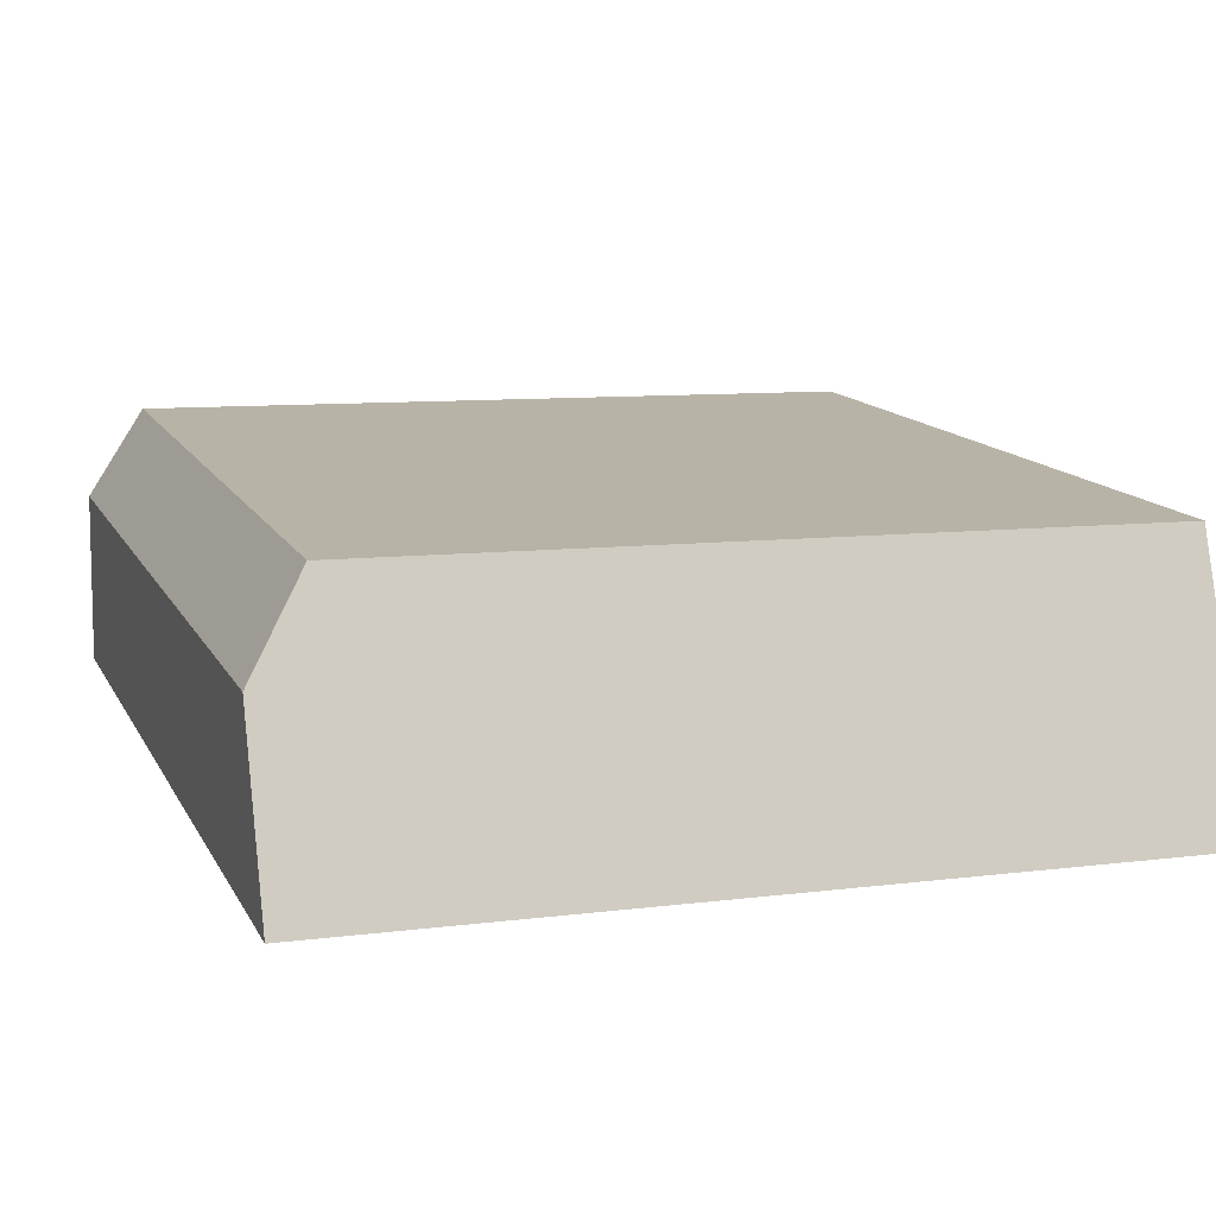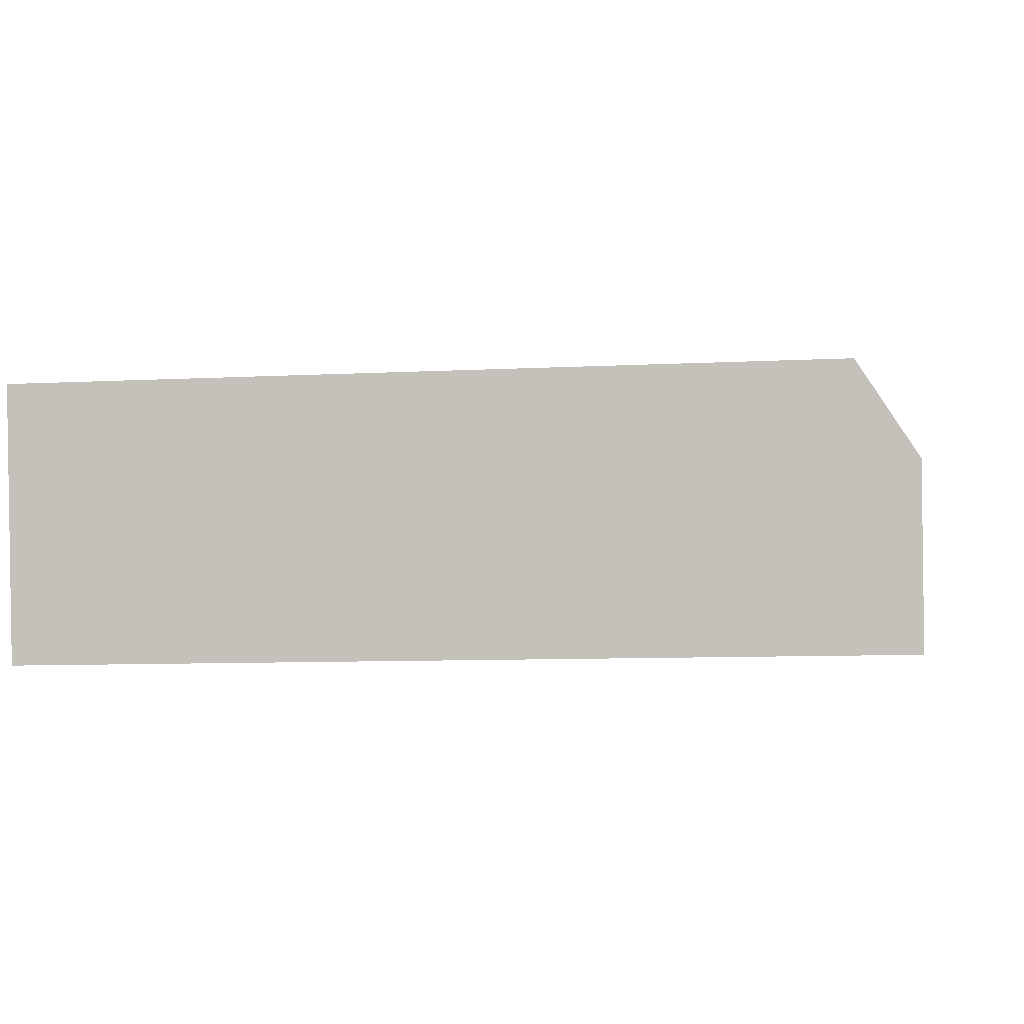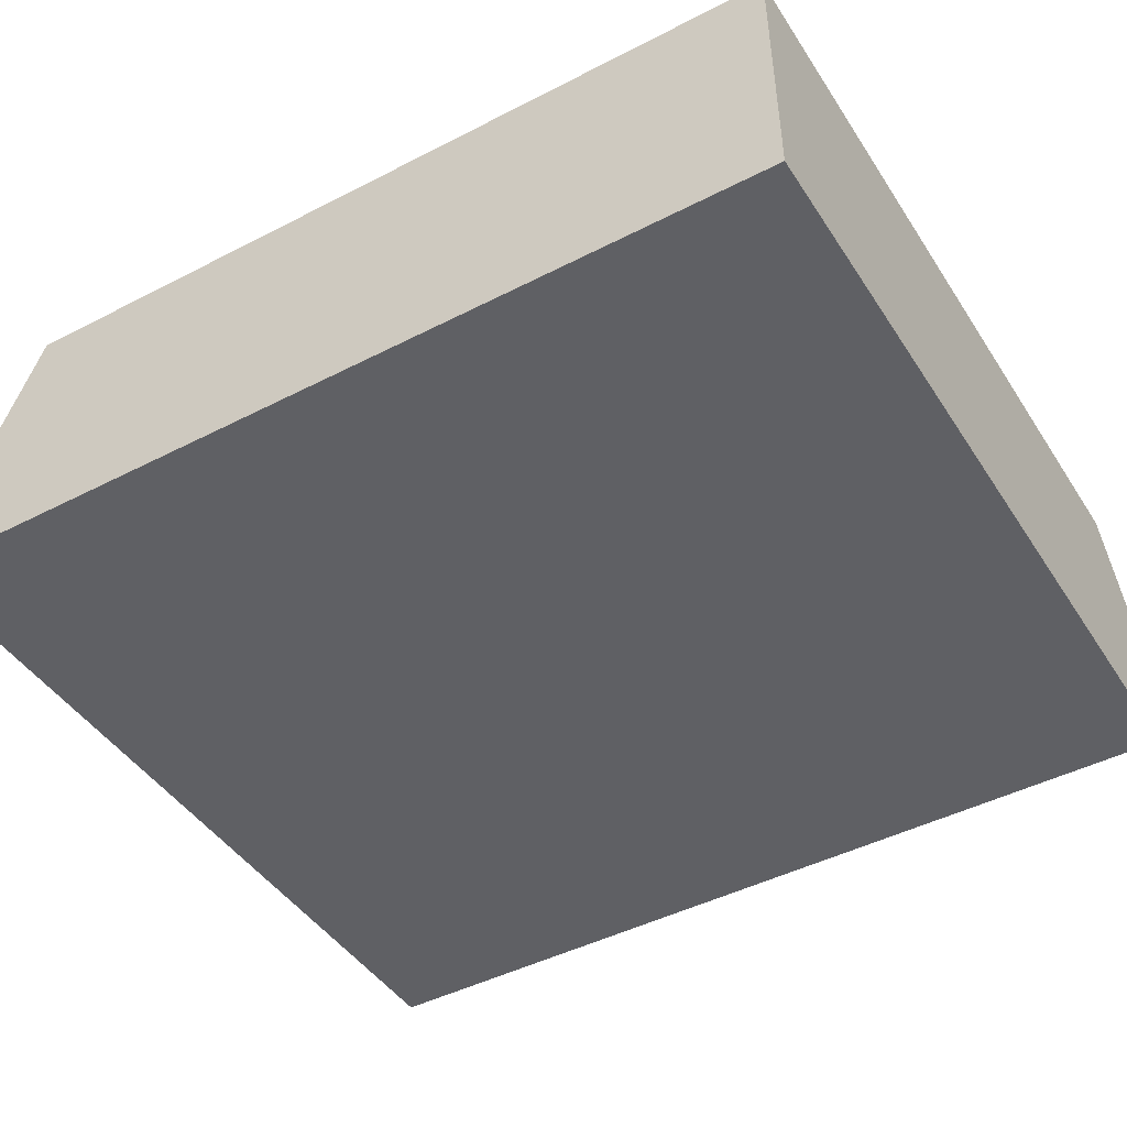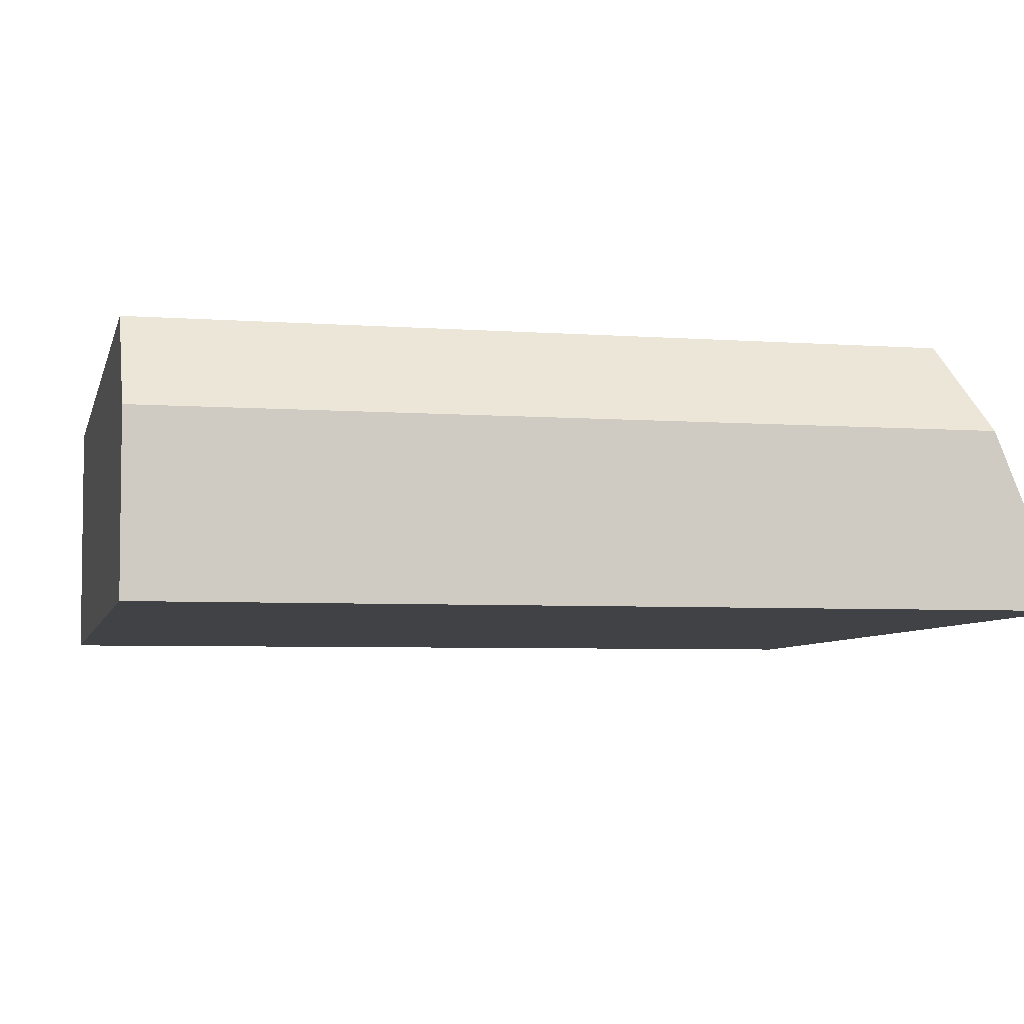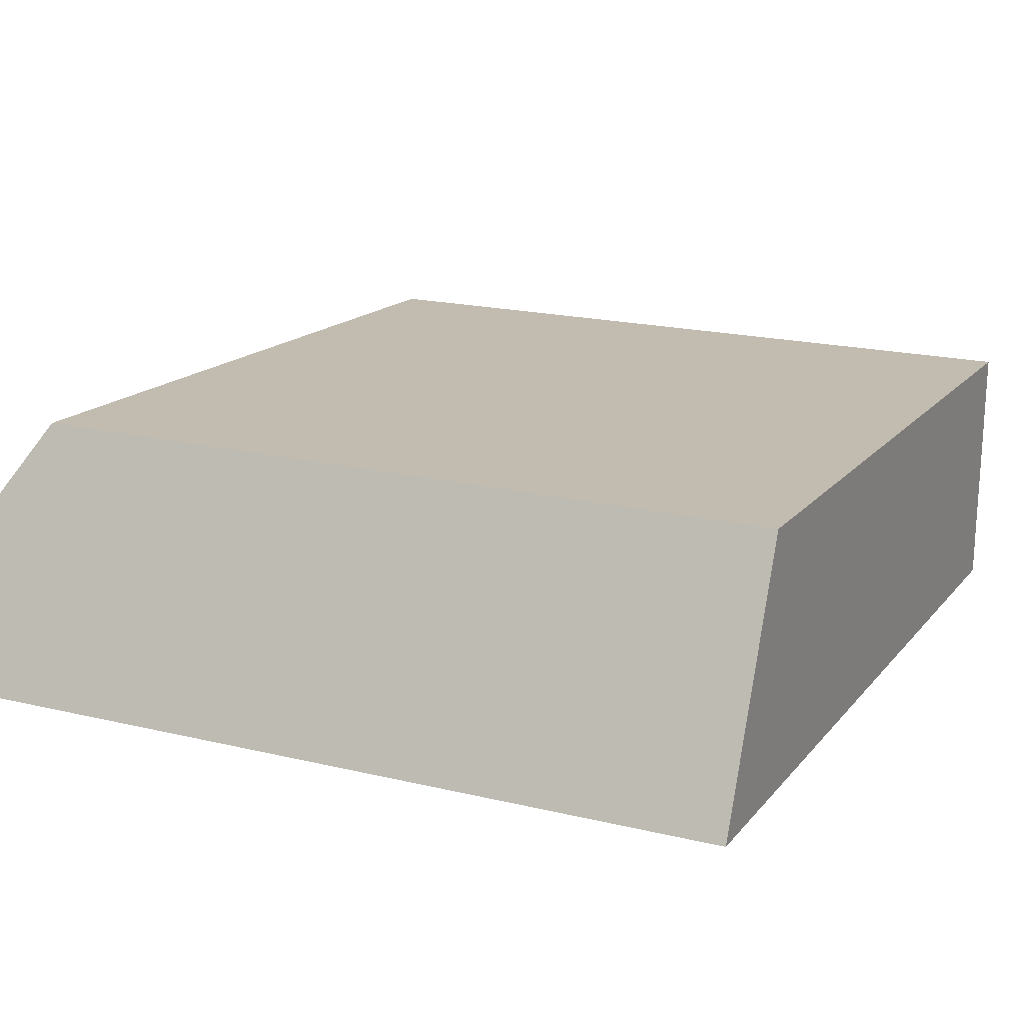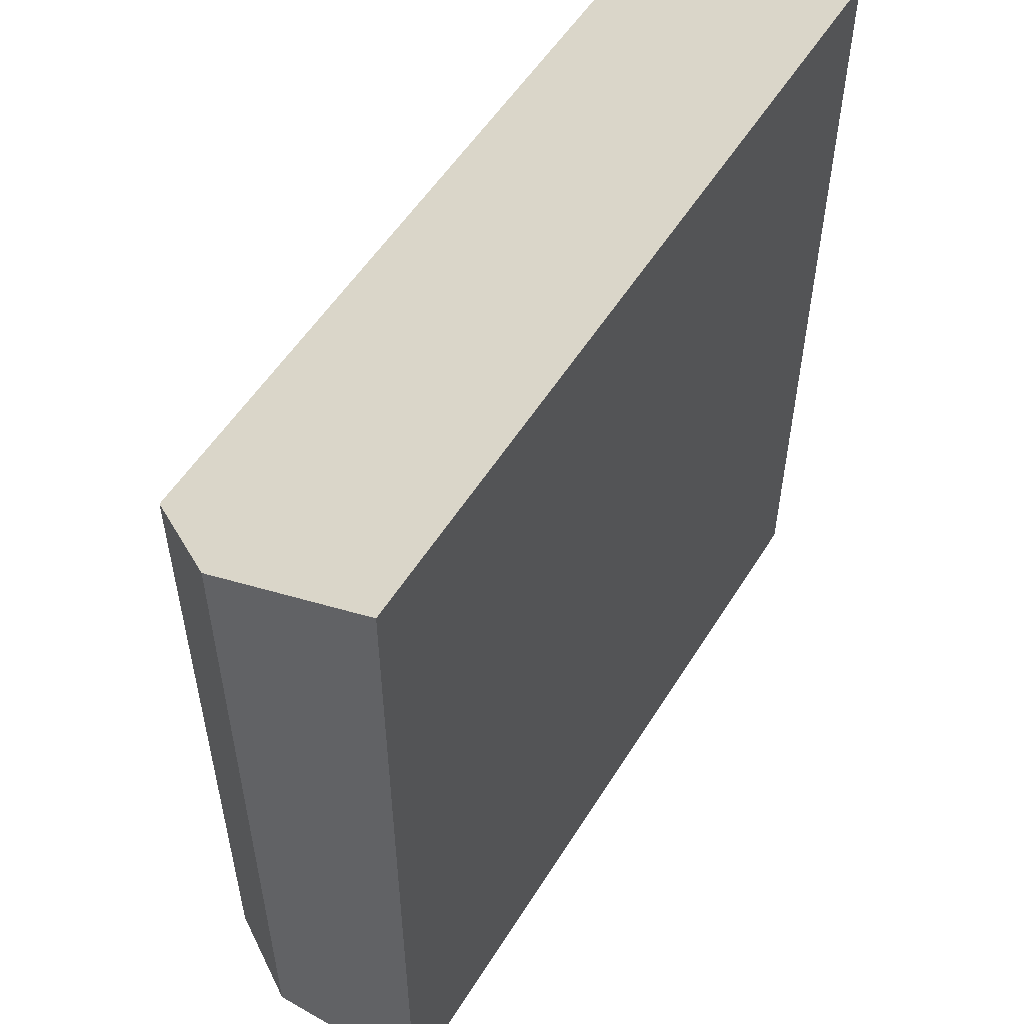
<metadata>
{"format":"obj","ext":"obj","renderer":"f3d","projection":"perspective","resolution":1024,"background":"white","views":[{"elev":13.1,"azim":161.3,"up":"+Z"},{"elev":0.4,"azim":6.6,"up":"+Z"},{"elev":-45.5,"azim":-59.3,"up":"+Z"},{"elev":-5.0,"azim":76.7,"up":"+Z"},{"elev":15.6,"azim":-155.1,"up":"+Z"},{"elev":54.4,"azim":120.2,"up":"+Y"}]}
</metadata>
<code>
v  0 20.42 1.251e-15
v  0.111 4.093e-16 -6.685
v  0 0 0
v  0.111 23.11 -6.685
v  19.88 20.4 0.47
v  19.88 -2.878e-17 0.47
v  21.39 21.32 -1.805
v  19.56 23.11 -6.288
v  21.46 23.11 -6.25
v  21.39 1.105e-16 -1.805
v  21.46 3.827e-16 -6.25
v  19.56 3.85e-16 -6.288
g defaultobject
f 1 2 3
f 2 1 4
f 5 3 6
f 3 5 1
f 5 4 1
f 4 5 7
f 4 7 8
f 8 7 9
f 9 10 11
f 10 9 7
f 8 11 12
f 11 8 9
f 4 12 2
f 12 4 8
f 7 6 10
f 6 7 5
f 2 6 3
f 6 2 12
f 6 12 10
f 10 12 11

</code>
